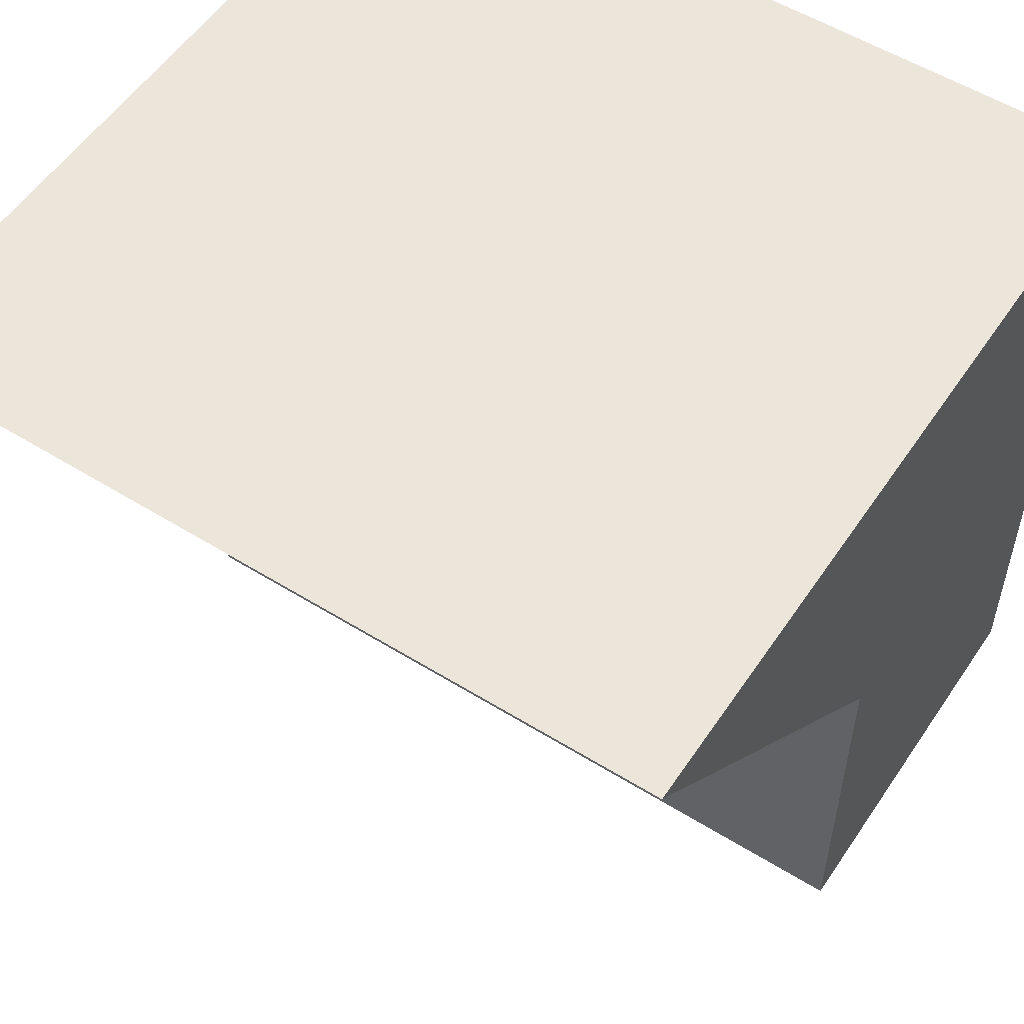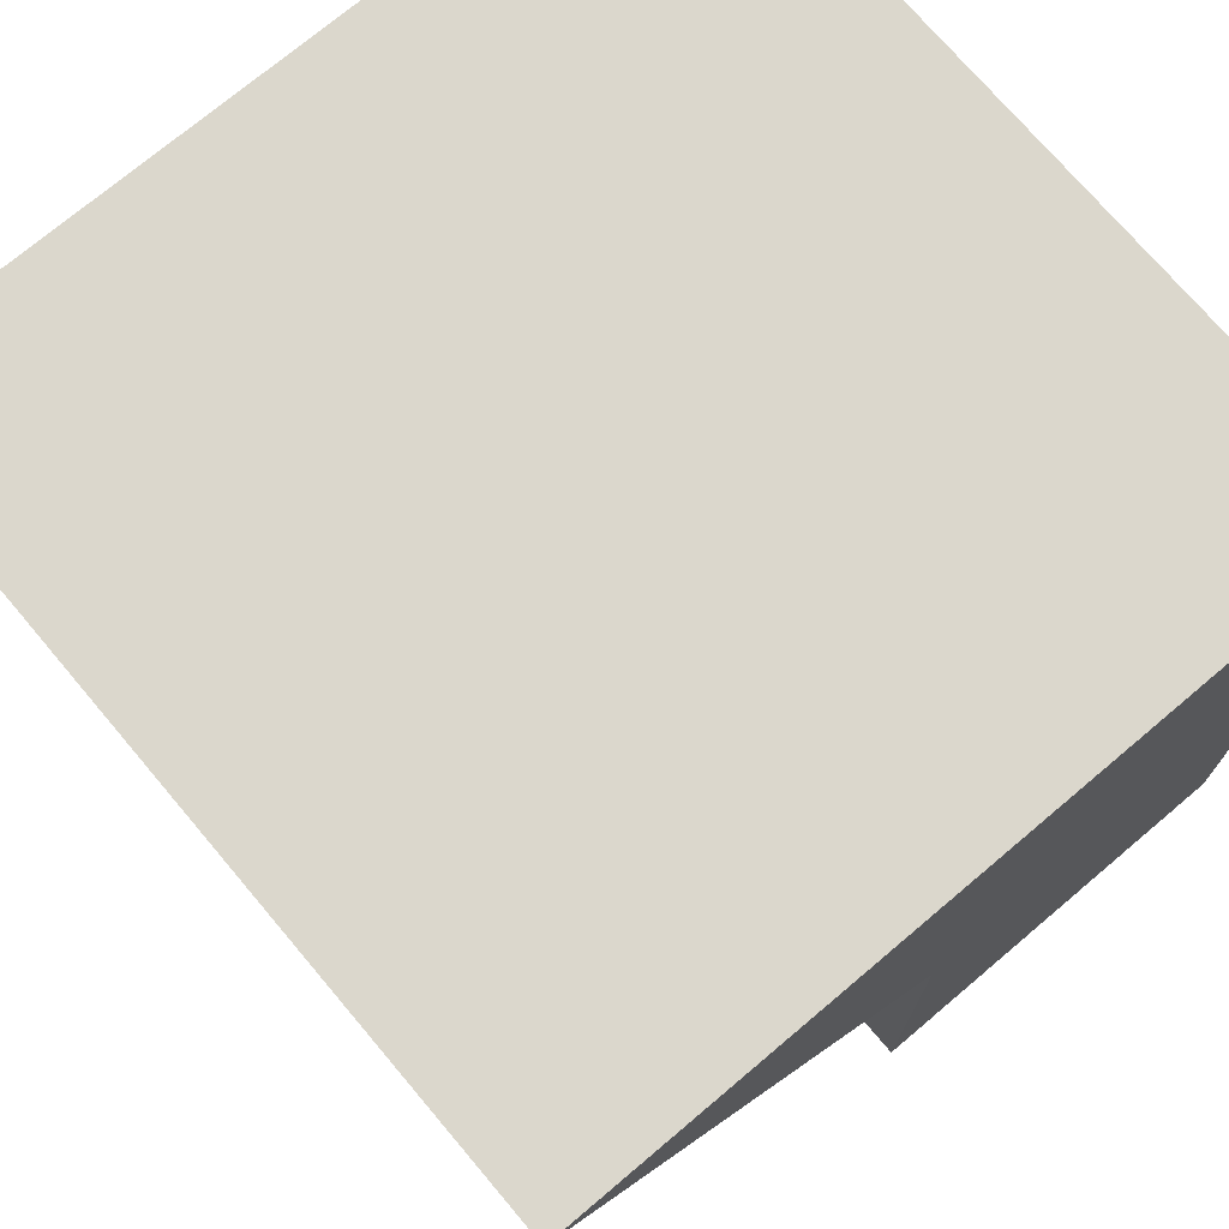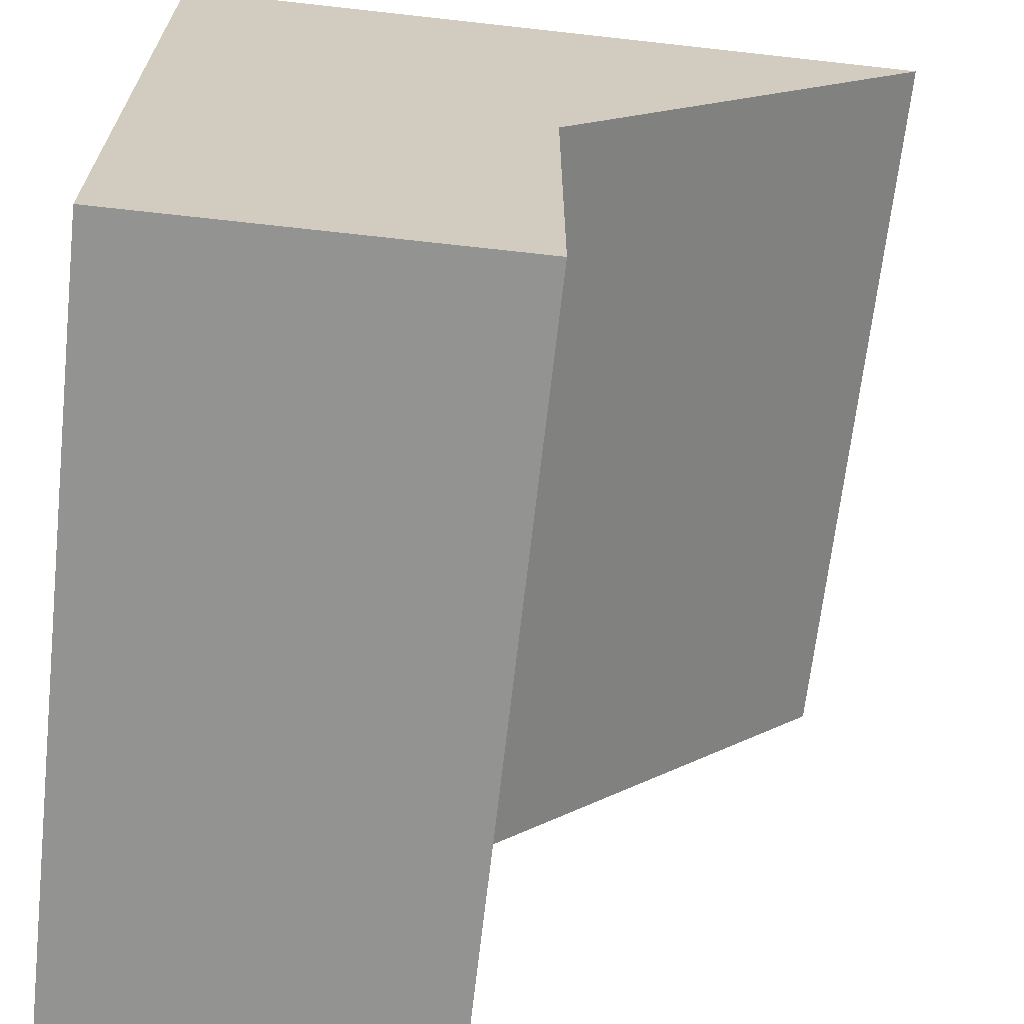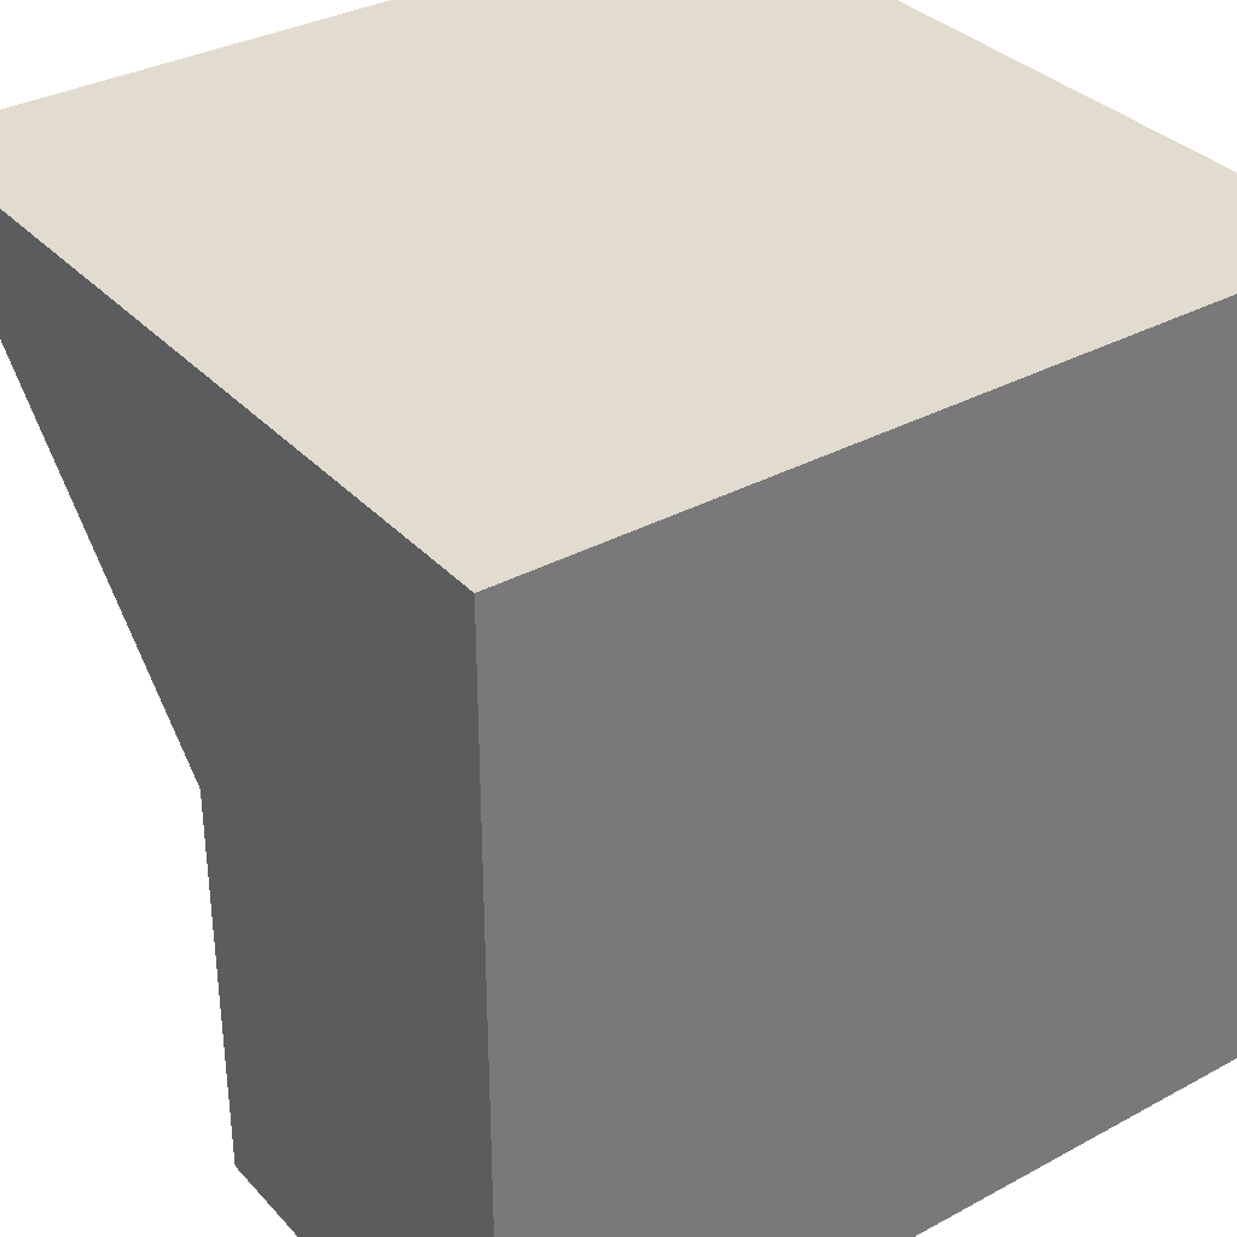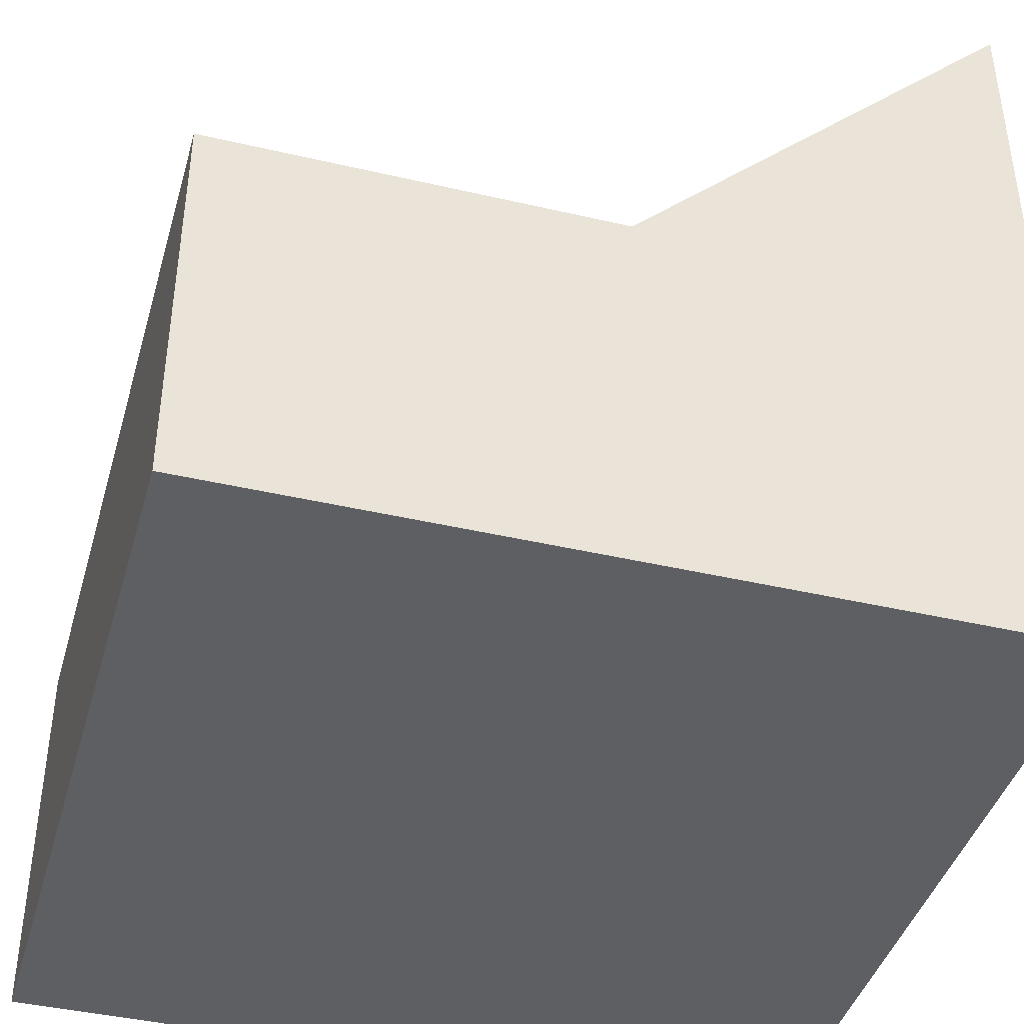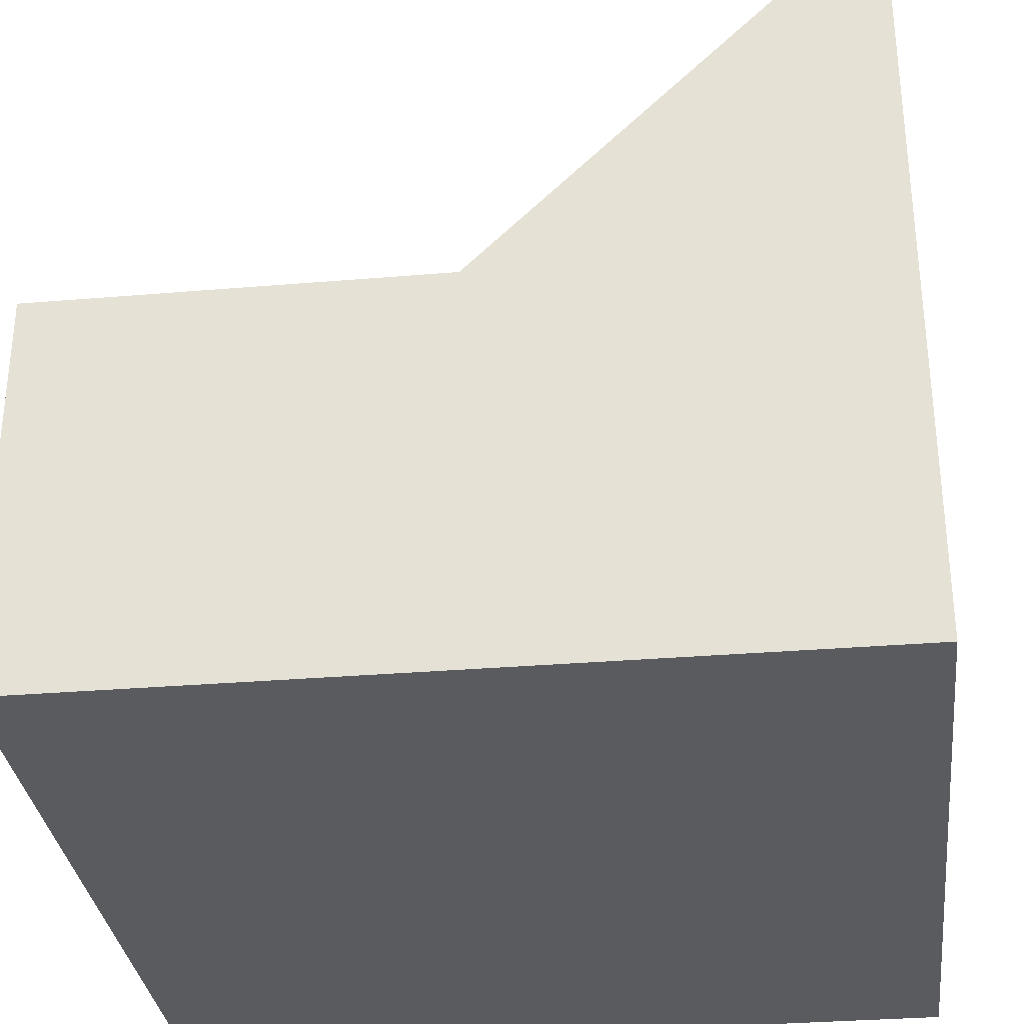
<metadata>
{"format":"obj","ext":"obj","renderer":"f3d","projection":"perspective","resolution":1024,"background":"white","views":[{"elev":54.6,"azim":33.3,"up":"+Y"},{"elev":73.1,"azim":49.8,"up":"+Y"},{"elev":-66.7,"azim":-96.4,"up":"+Y"},{"elev":34.3,"azim":144.1,"up":"+Y"},{"elev":-41.9,"azim":74.3,"up":"+Z"},{"elev":-32.2,"azim":96.7,"up":"+Z"}]}
</metadata>
<code>
o Wall_Mid_End_Cube.006
v 1 0 0
v 1 -1 -0
v 1 -1 -1
v 1 0 -1
v -1 -1 -1
v -1 0 -1
v -1 -1 -0
v -1 0 0
v 1 1 -1
v -1 1 -1
v -1 1 1
v 1 1 1
f 1 2 3 4
f 4 3 5 6
f 6 5 7 8
f 8 7 2 1
f 9 10 11 12
f 5 3 2 7
f 11 8 1 12
f 10 11 8 6
f 9 4 6 10
f 12 9 4 1

</code>
